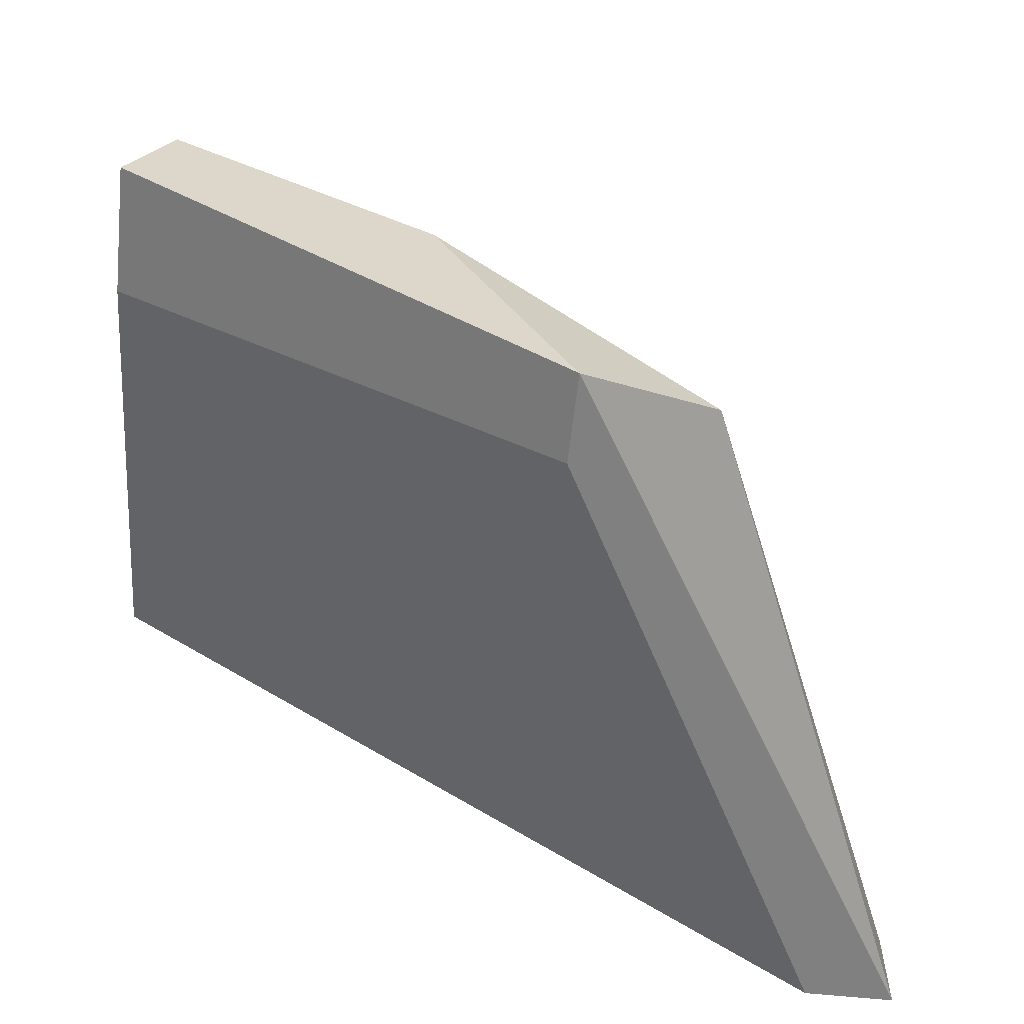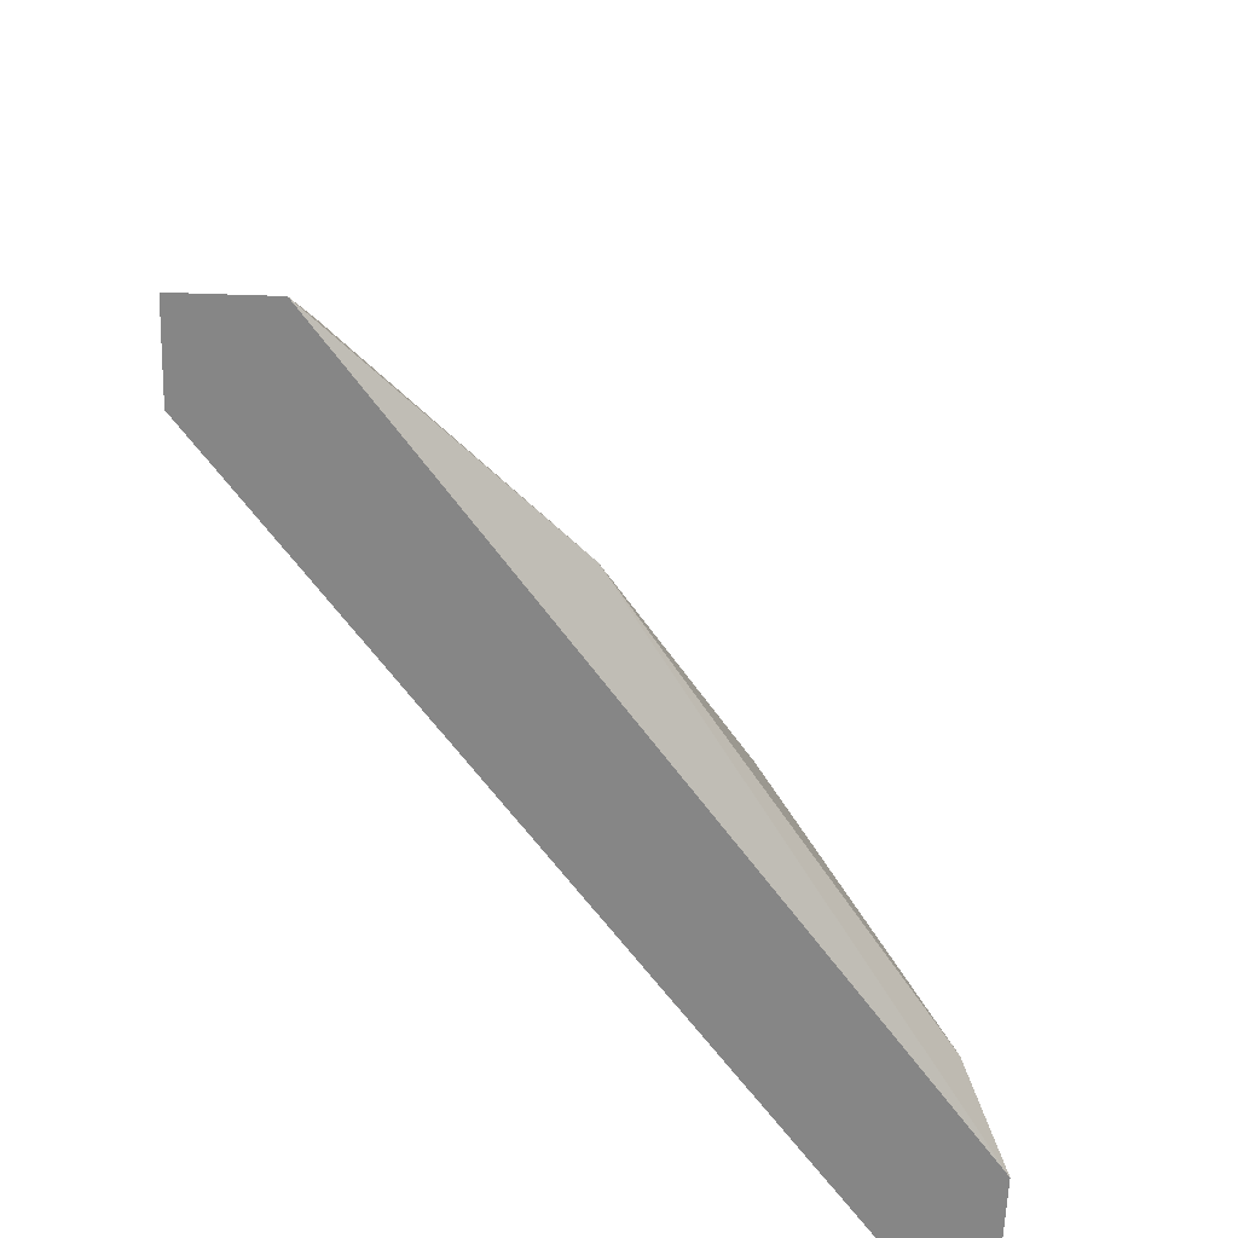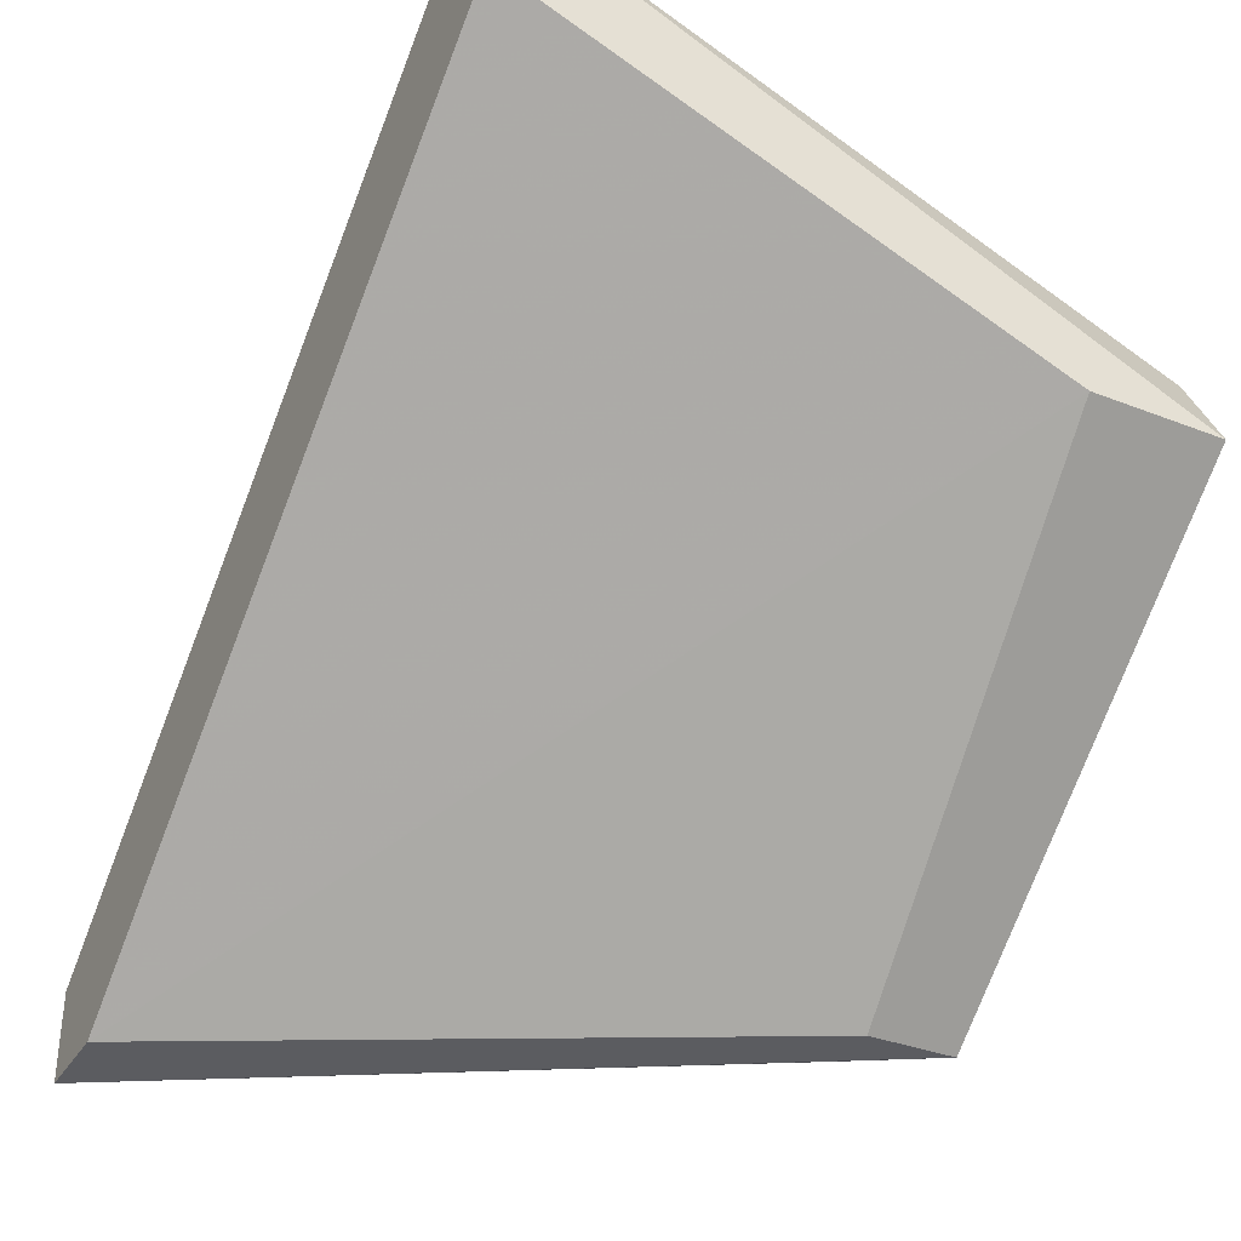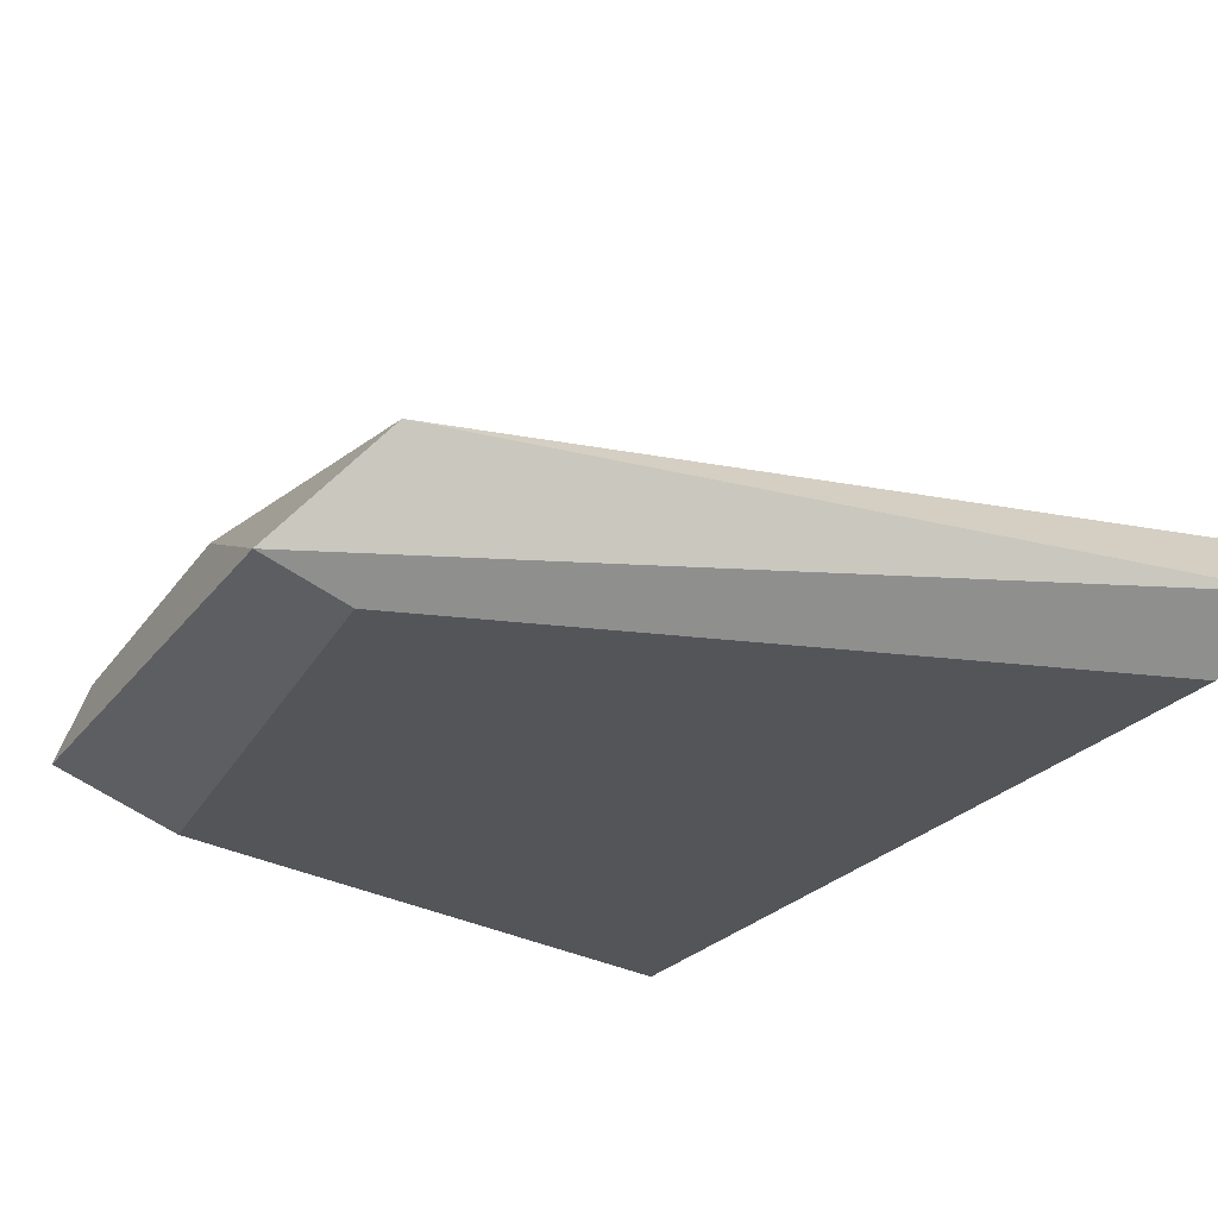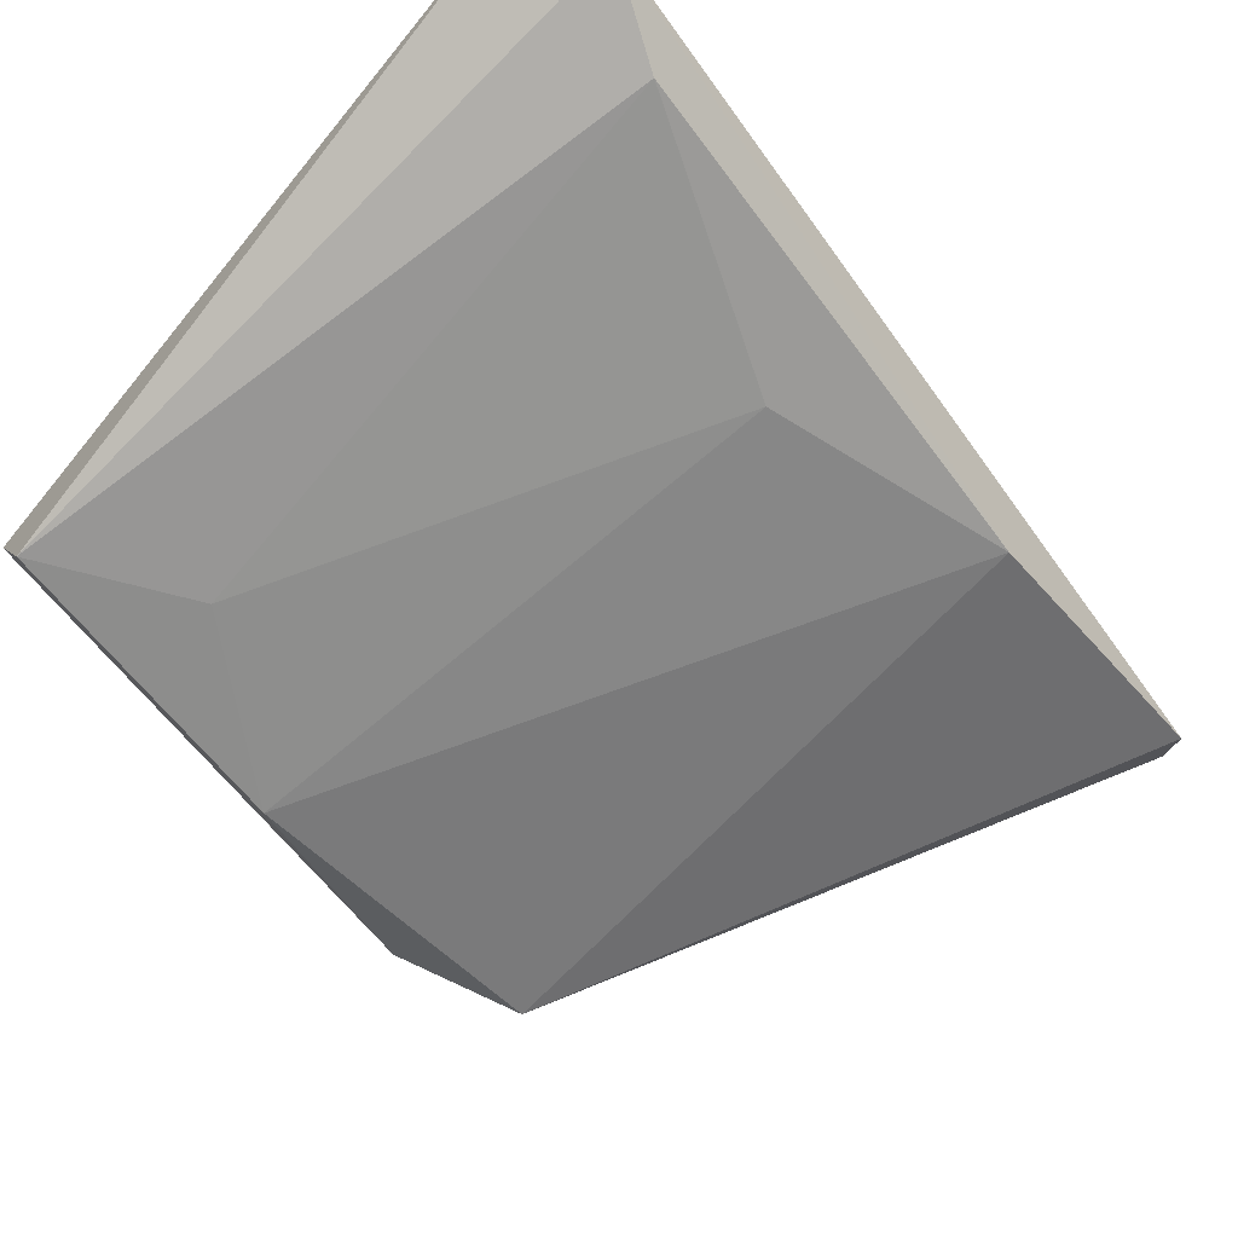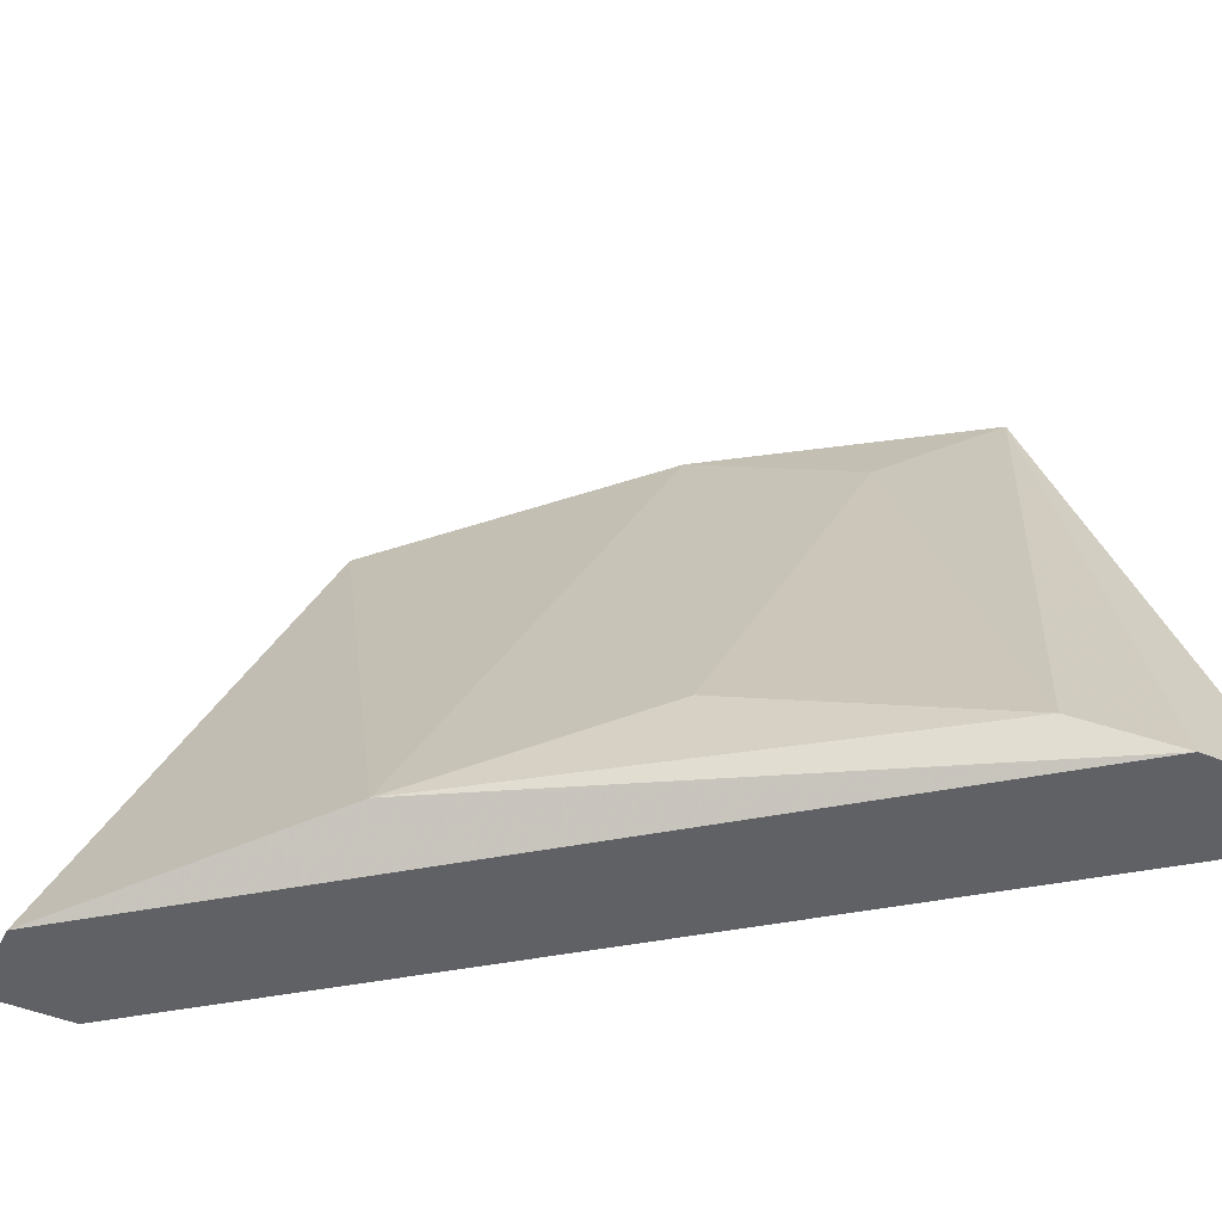
<metadata>
{"format":"obj","ext":"obj","renderer":"f3d","projection":"perspective","resolution":1024,"background":"white","views":[{"elev":-60.1,"azim":173.8,"up":"+Z"},{"elev":-62.1,"azim":-91.9,"up":"+Y"},{"elev":-35.2,"azim":62.7,"up":"+Z"},{"elev":-65.3,"azim":-123.6,"up":"+Z"},{"elev":76.5,"azim":-135.5,"up":"+Z"},{"elev":-47.5,"azim":-25.0,"up":"+Y"}]}
</metadata>
<code>
v -0.9307 0.1518 0.1871
v -0.9757 0.1127 0.16
v -0.9757 0.1127 0.166
v -0.9186 0.1127 0.1991
v -0.9487 0.1578 0.16
v -0.9307 0.1158 0.2021
v -0.9186 0.1578 0.1841
v -0.9577 0.1548 0.163
v -0.9607 0.1158 0.1811
v -0.9697 0.1127 0.16
v -0.9186 0.1488 0.1841
v -0.9216 0.1578 0.1901
v -0.9186 0.1127 0.2051
v -0.9487 0.1518 0.16
v -0.9397 0.1578 0.1781
v -0.9247 0.1127 0.2051
v -0.9457 0.1218 0.1901
f 15 9 17
f 3 2 4
f 2 3 8
f 5 2 8
f 8 3 9
f 4 2 10
f 2 5 10
f 7 4 11
f 5 7 11
f 4 10 11
f 1 6 12
f 7 5 12
f 3 4 13
f 4 7 13
f 7 12 13
f 10 5 14
f 5 11 14
f 11 10 14
f 5 8 15
f 8 9 15
f 1 12 15
f 12 5 15
f 6 9 16
f 9 3 16
f 12 6 16
f 3 13 16
f 13 12 16
f 6 1 17
f 9 6 17
f 1 15 17

</code>
